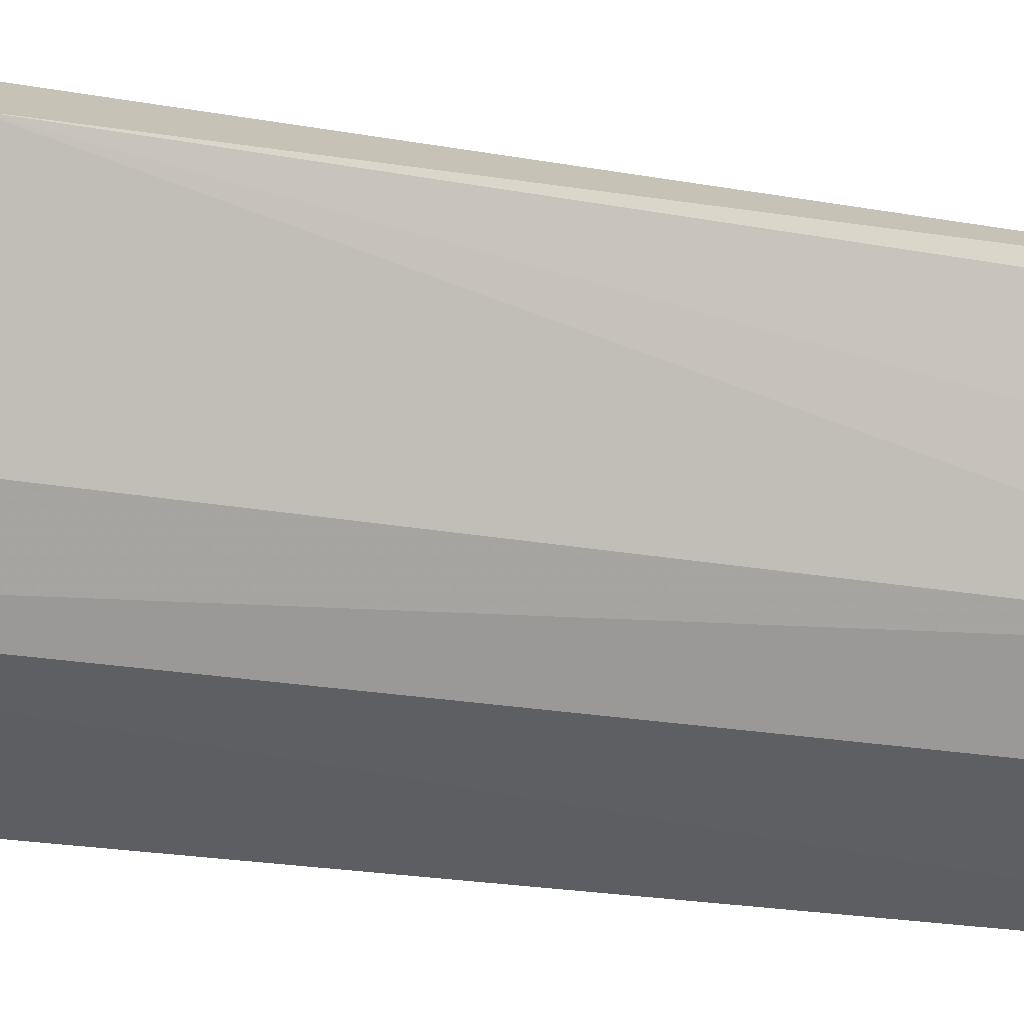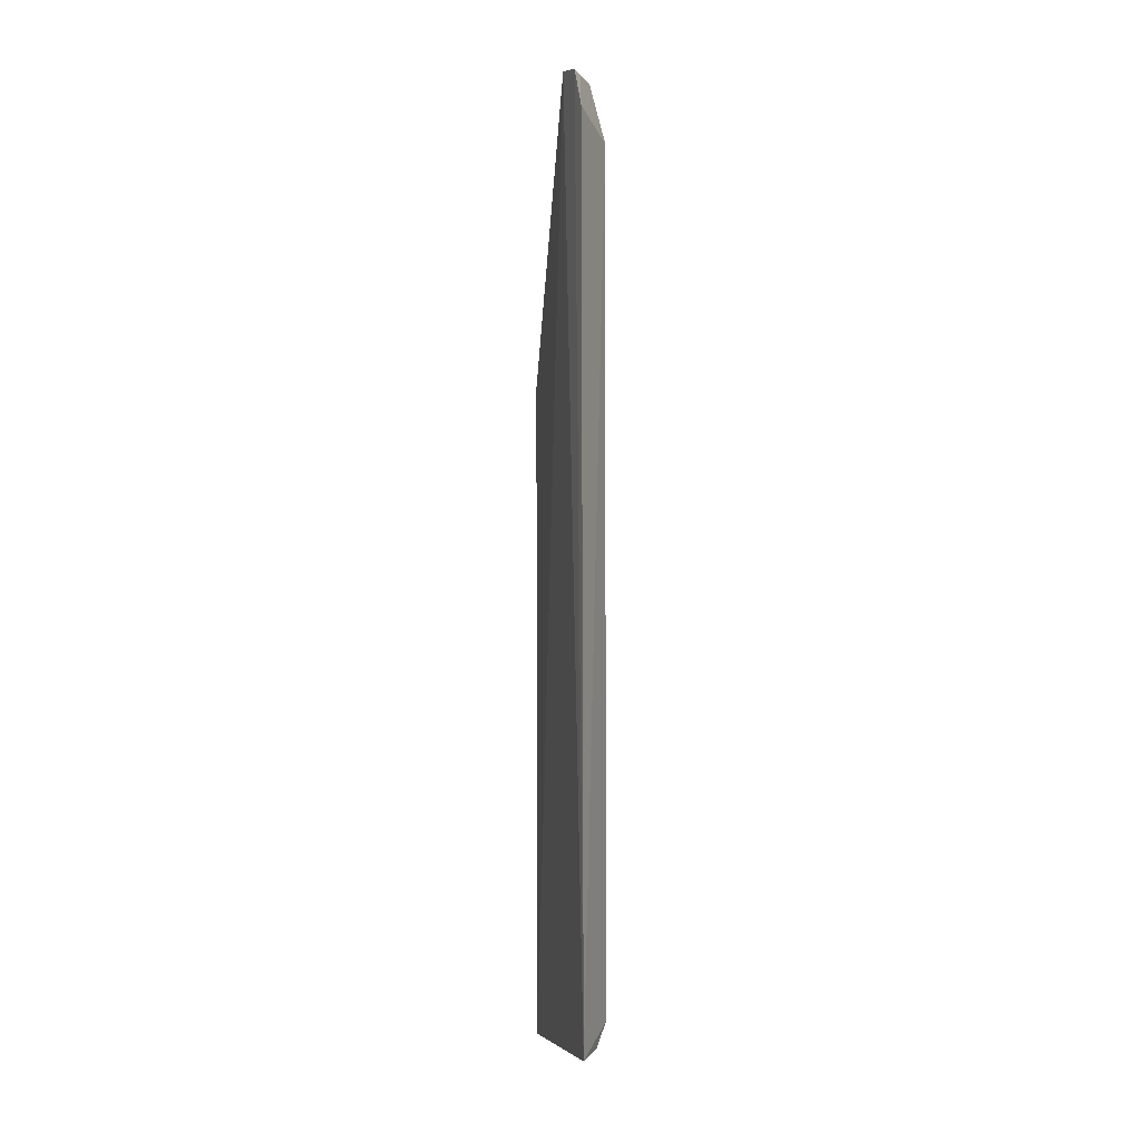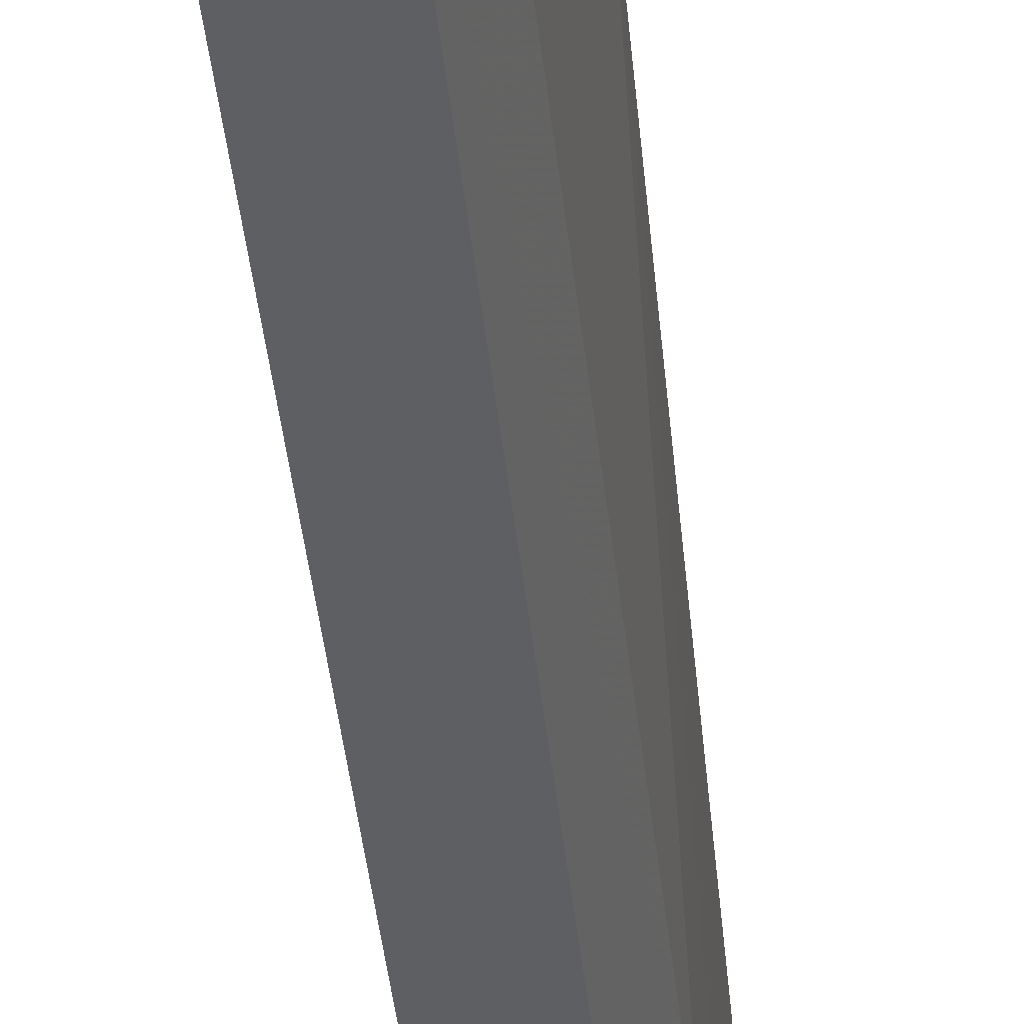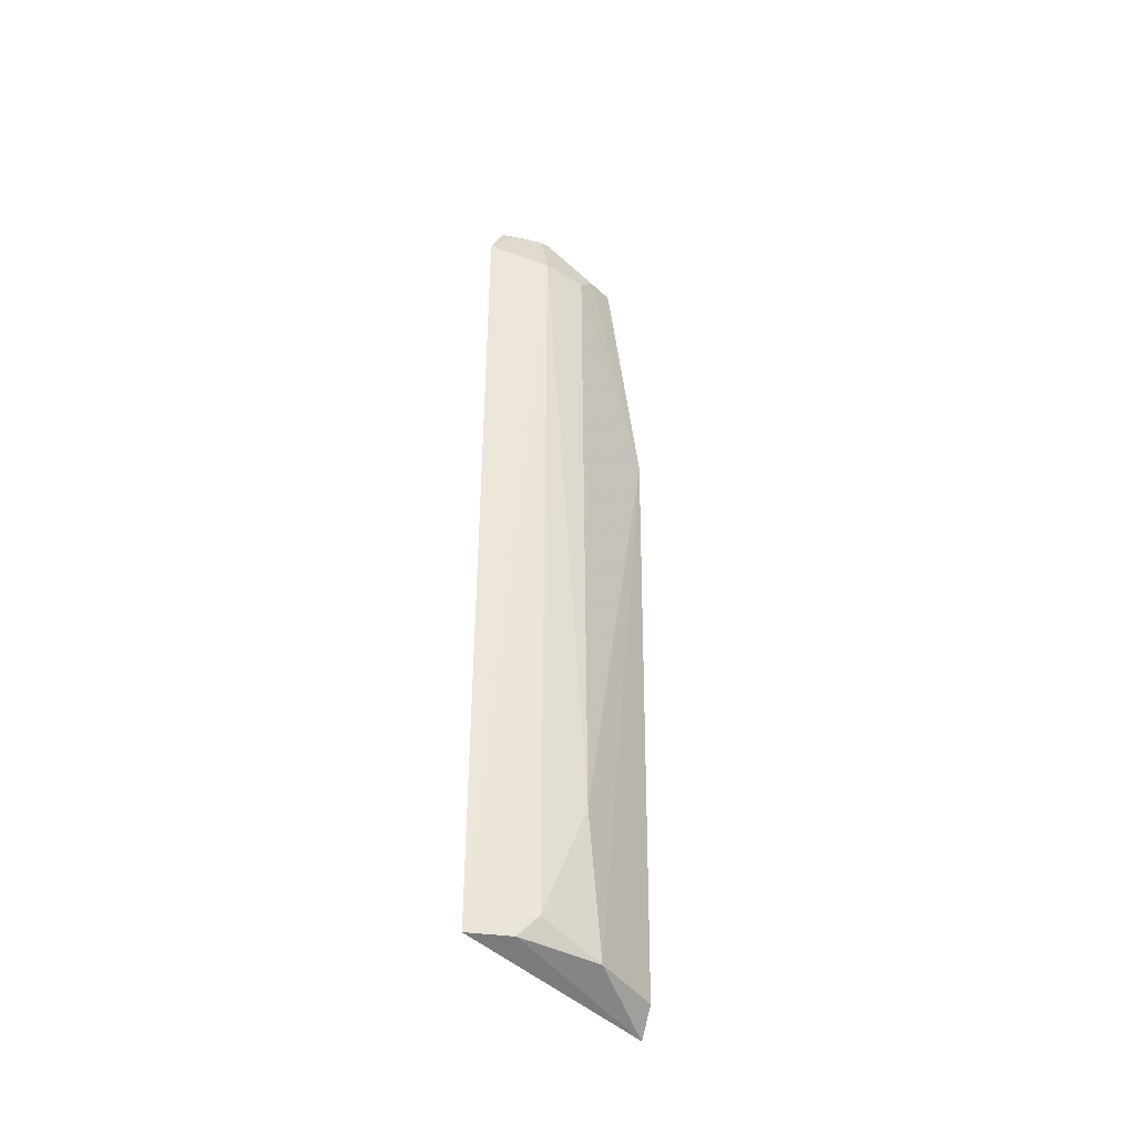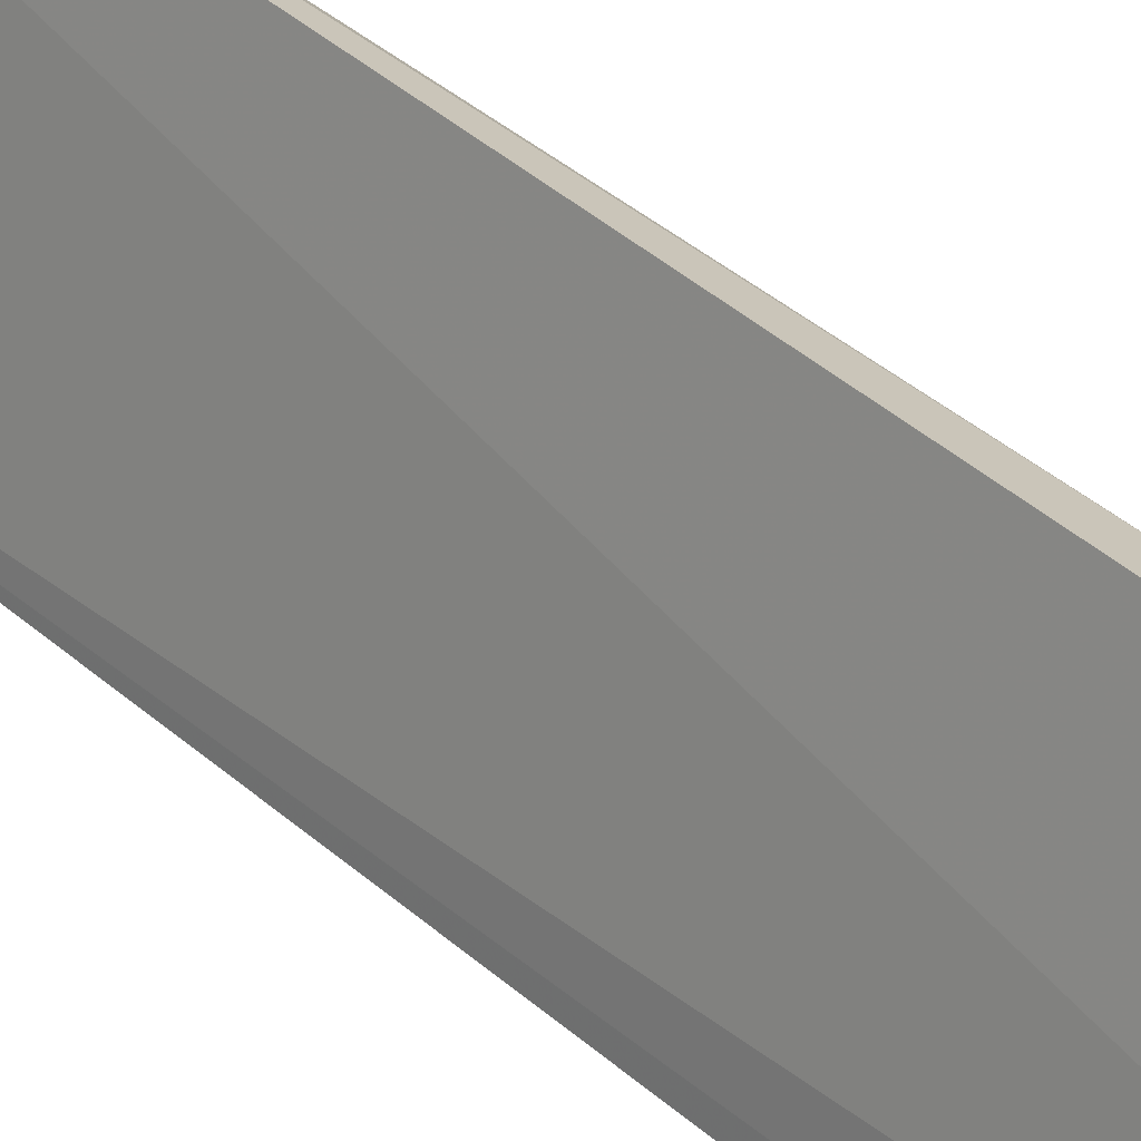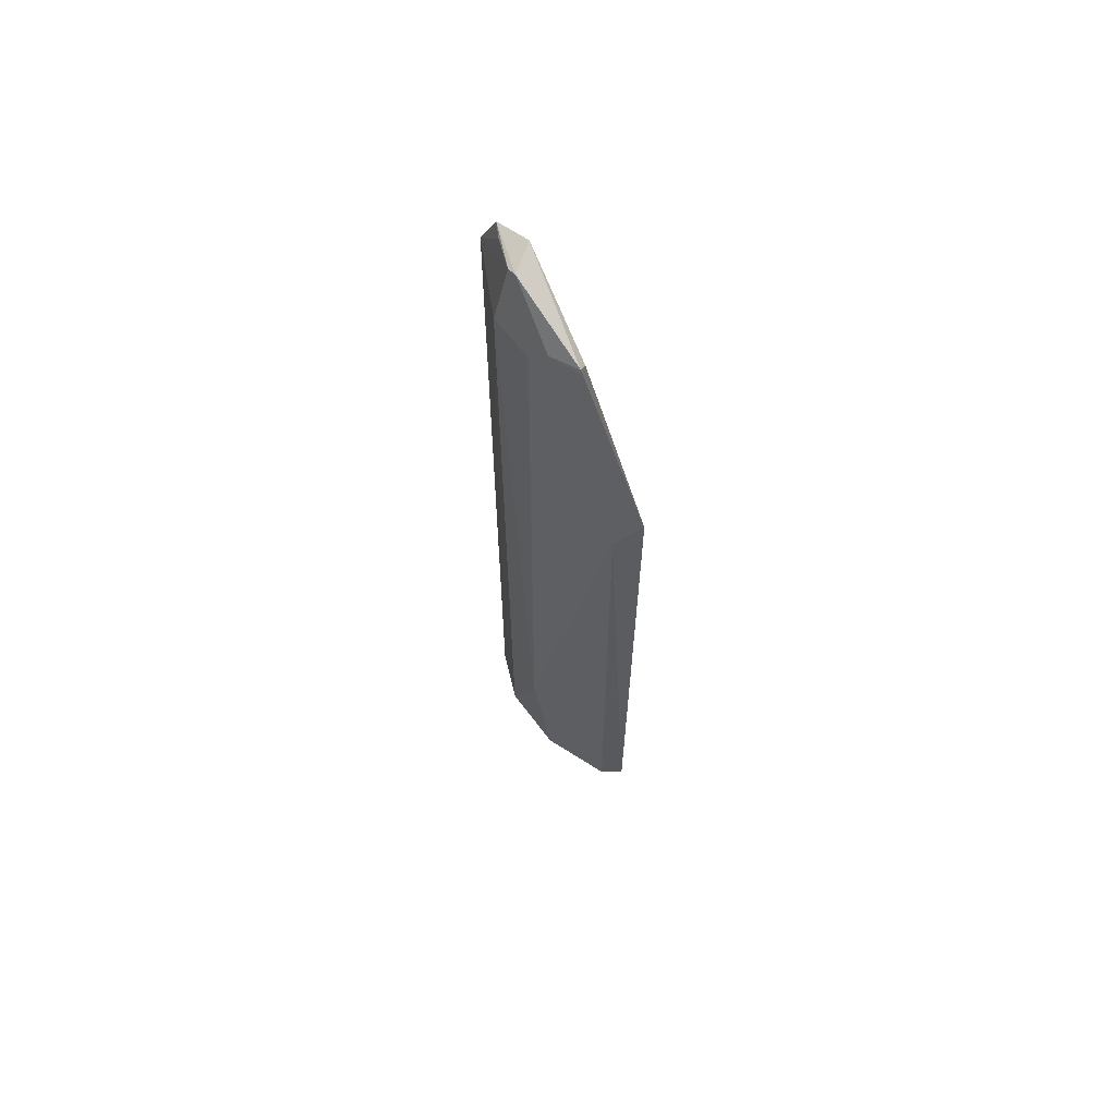
<metadata>
{"format":"obj","ext":"obj","renderer":"f3d","projection":"perspective","resolution":1024,"background":"white","views":[{"elev":-11.8,"azim":59.8,"up":"+Y"},{"elev":-0.3,"azim":-29.7,"up":"+Z"},{"elev":-38.9,"azim":5.5,"up":"+Y"},{"elev":-42.6,"azim":30.2,"up":"+Z"},{"elev":38.8,"azim":-41.9,"up":"+Y"},{"elev":64.5,"azim":118.5,"up":"+Z"}]}
</metadata>
<code>
v 0.08063 -0.1105 0.2315
v 0.1339 -0.037 -0.4137
v 0.1306 -0.0507 0.2142
v 0.1225 0.02924 0.05303
v 0.08182 -0.1118 -0.4148
v 0.1433 0.01659 0.05303
v 0.08795 -0.07273 0.2637
v 0.124 0.02981 -0.4301
v 0.1171 -0.08169 -0.3983
v 0.1333 -0.05189 -0.3082
v 0.1345 -0.01385 0.2347
v 0.1071 -0.07621 0.2571
v 0.08278 -0.09762 0.2593
v 0.1054 -0.08958 -0.4132
v 0.1378 0.01671 -0.4146
v 0.1169 -0.08163 0.2146
v 0.1354 -0.01354 0.2311
v 0.1275 -0.01469 0.2293
v 0.1094 -0.06985 0.2584
v 0.09161 -0.09102 0.2571
v 0.1326 -0.0364 0.2299
f 8 4 6
f 8 7 4
f 8 5 7
f 10 6 3
f 10 2 6
f 10 9 2
f 13 7 5
f 13 5 1
f 14 8 2
f 14 5 8
f 14 9 5
f 14 2 9
f 15 8 6
f 15 6 2
f 15 2 8
f 16 1 5
f 16 5 9
f 16 12 1
f 16 10 3
f 16 9 10
f 17 6 4
f 17 4 11
f 18 11 4
f 18 4 7
f 18 7 11
f 19 11 7
f 19 13 12
f 19 7 13
f 20 13 1
f 20 1 12
f 20 12 13
f 21 16 3
f 21 12 16
f 21 19 12
f 21 11 19
f 21 17 11
f 21 3 6
f 21 6 17

</code>
